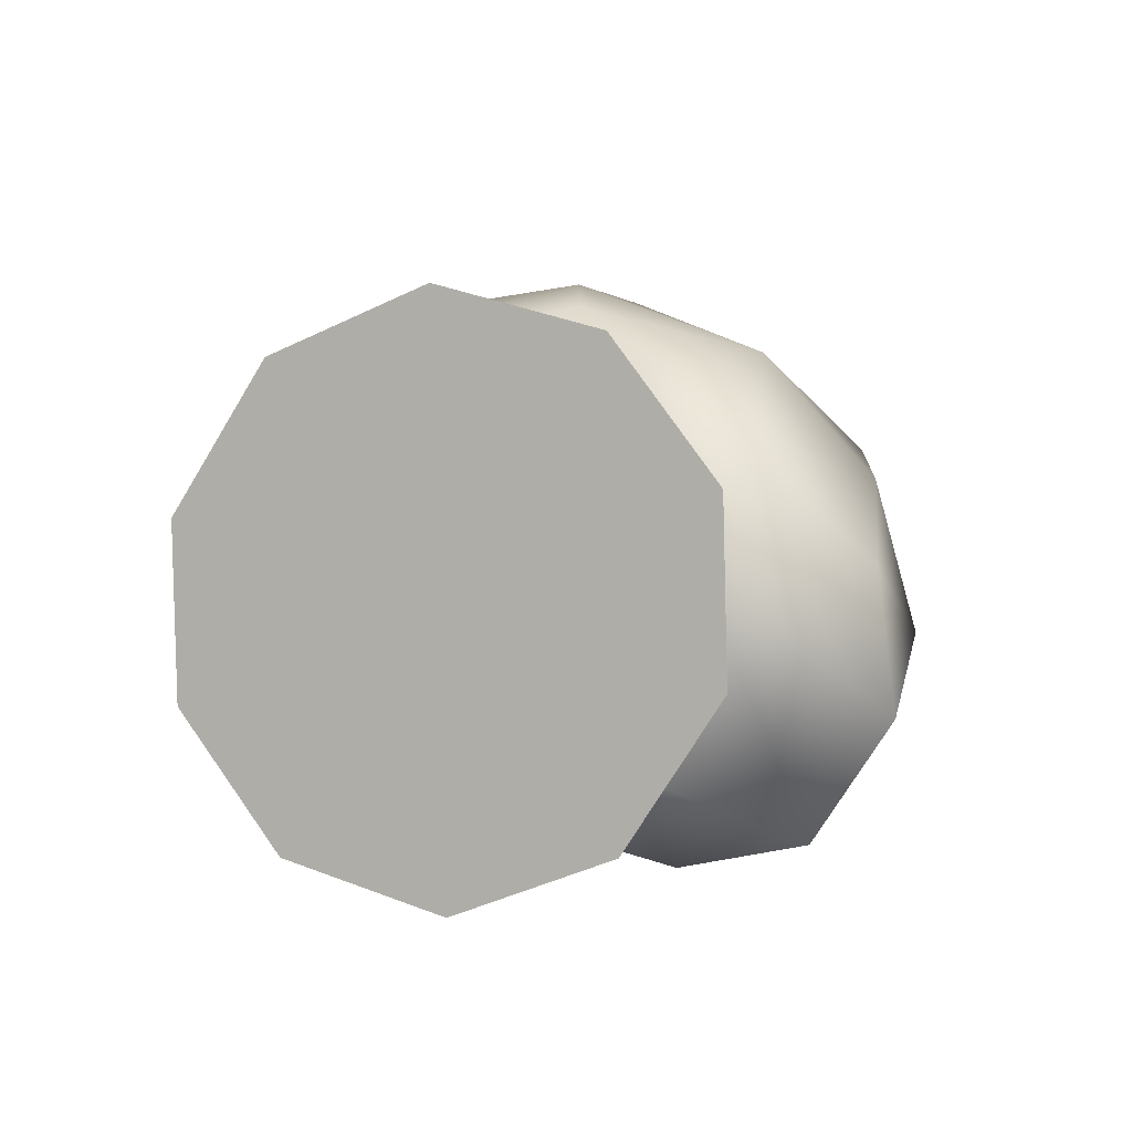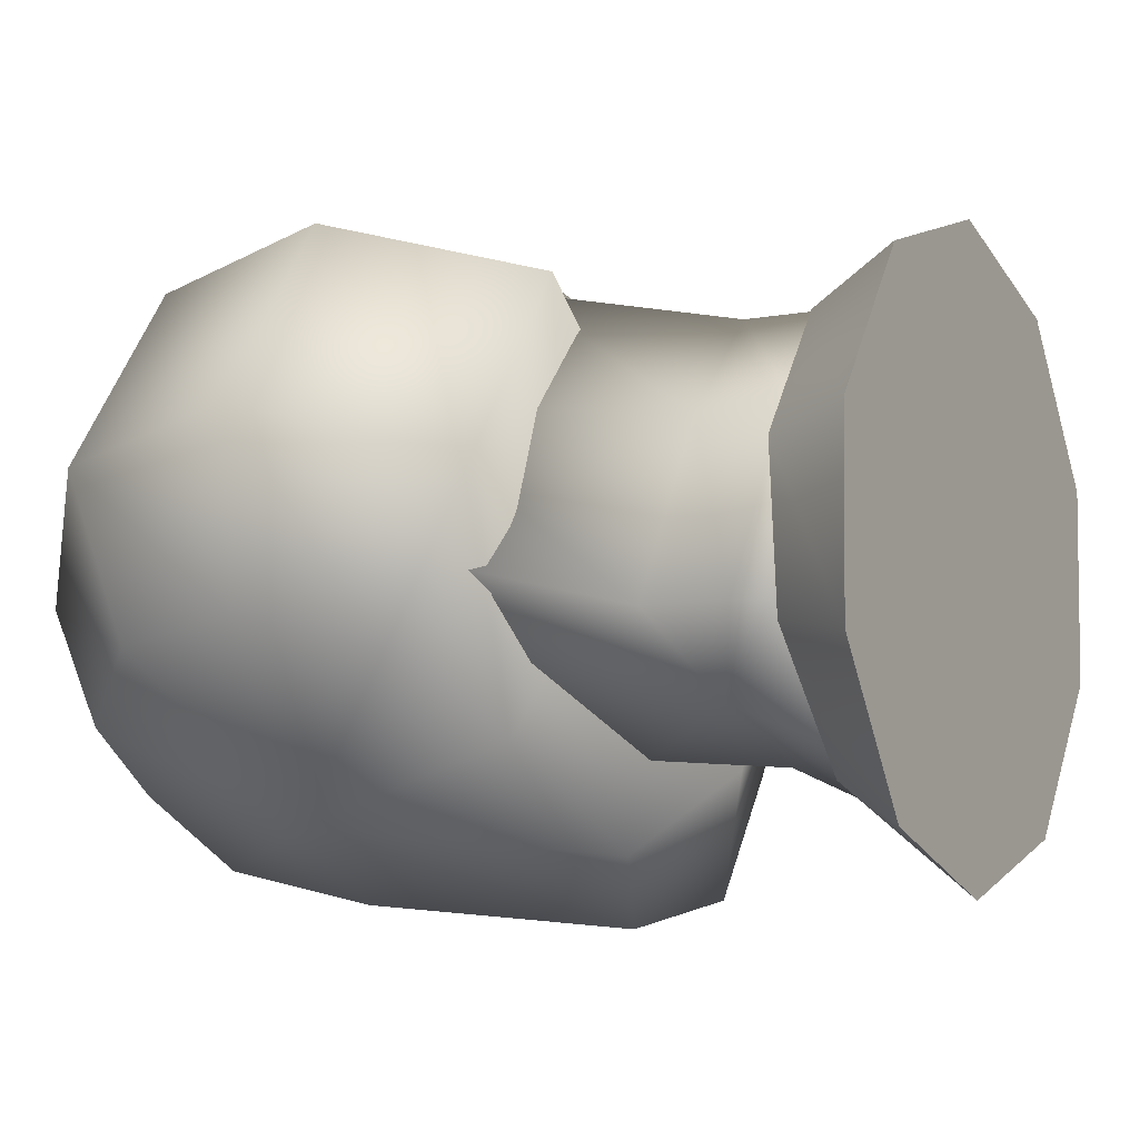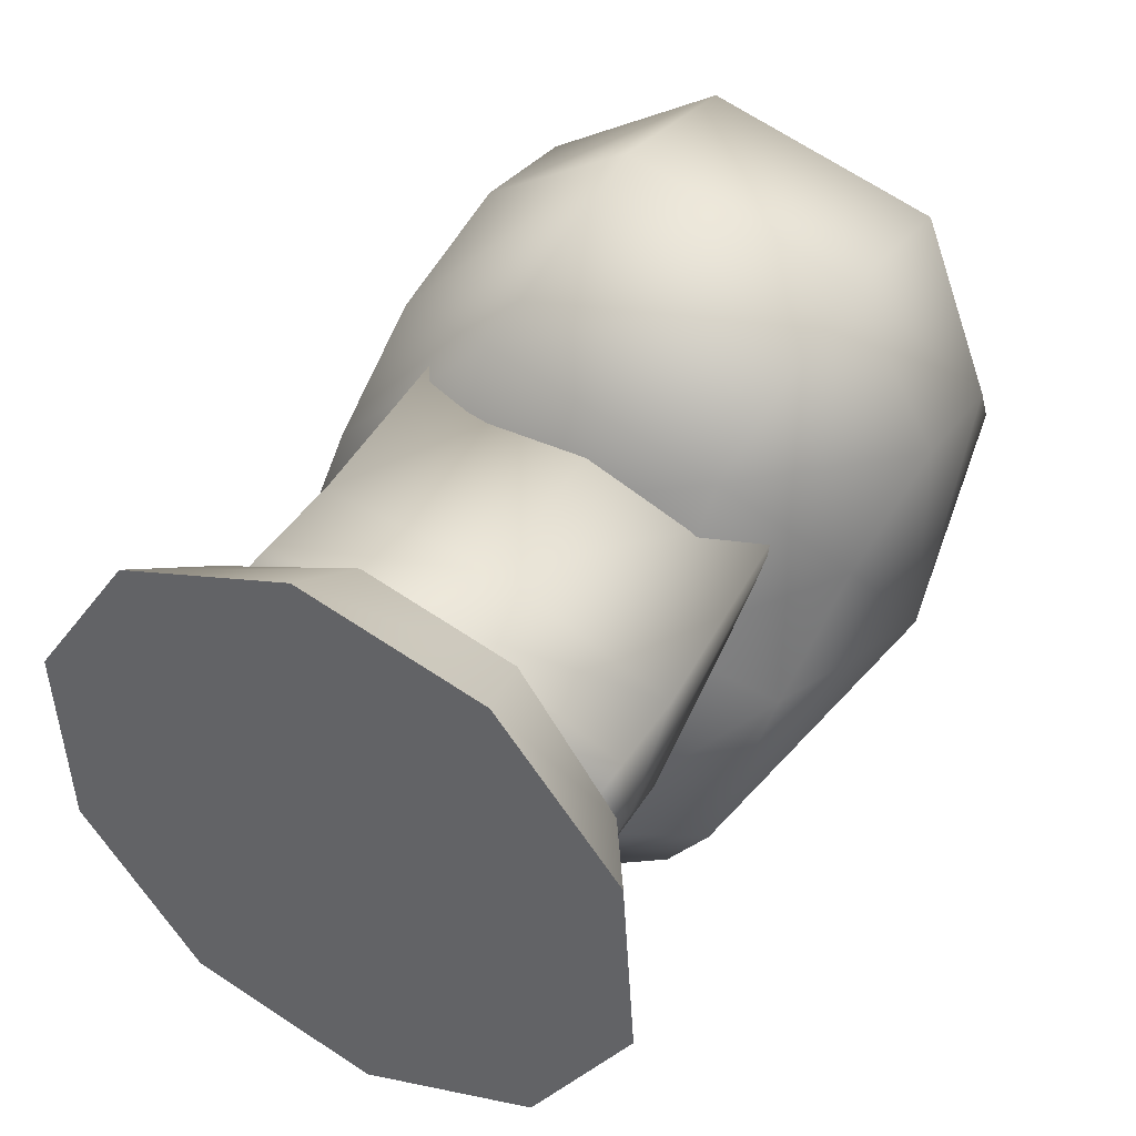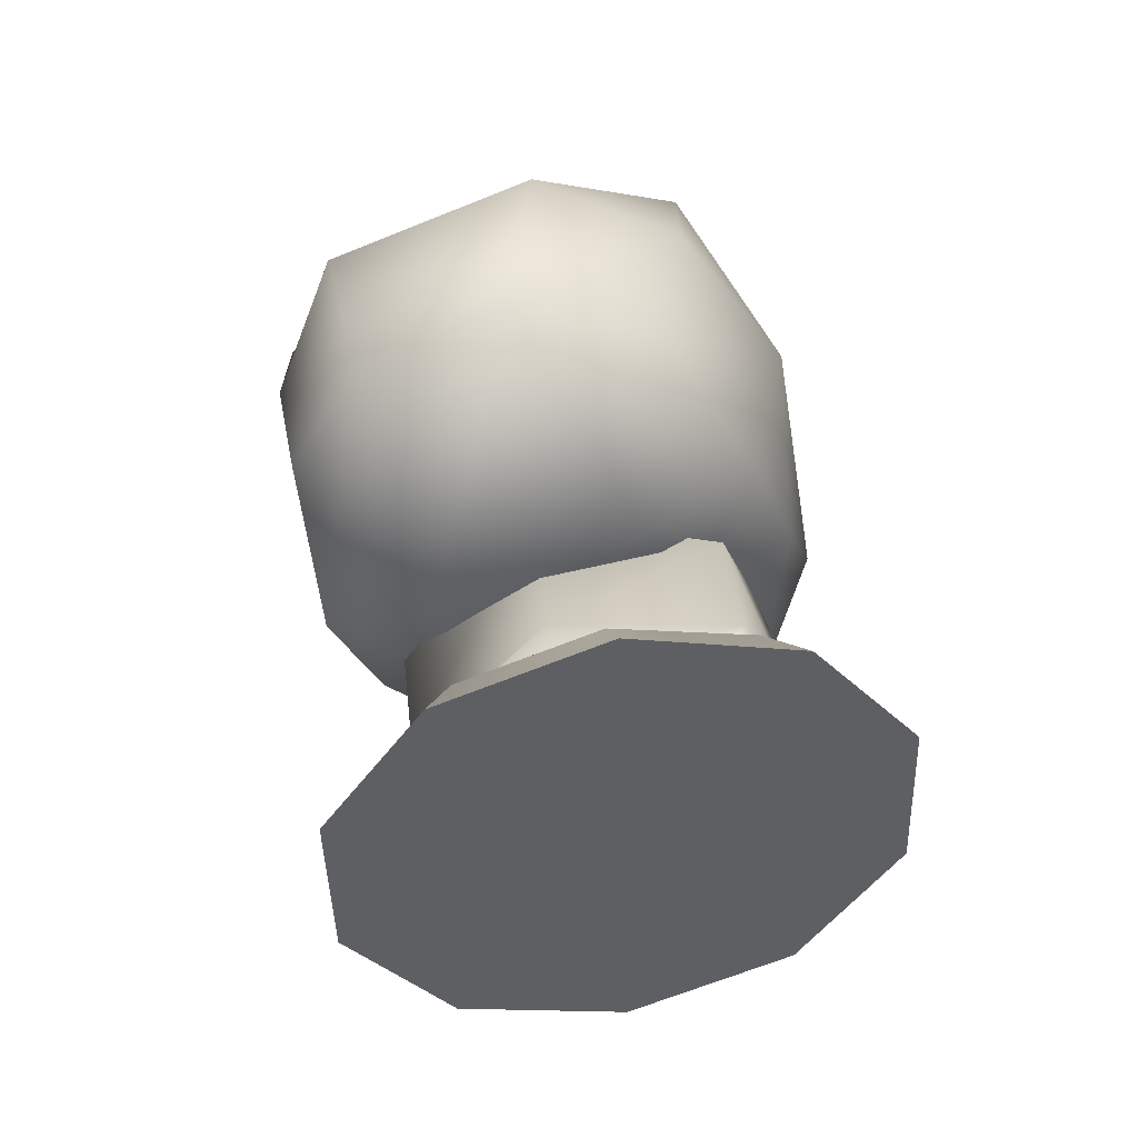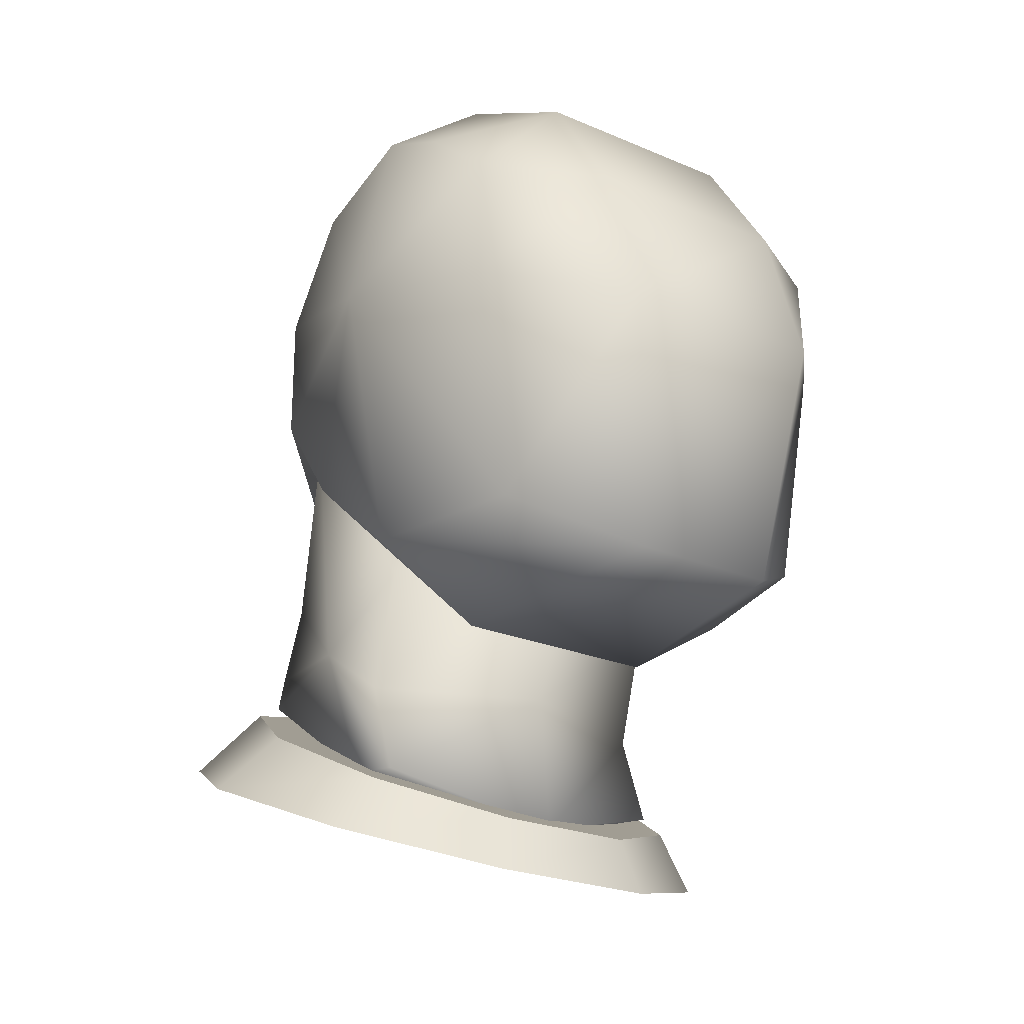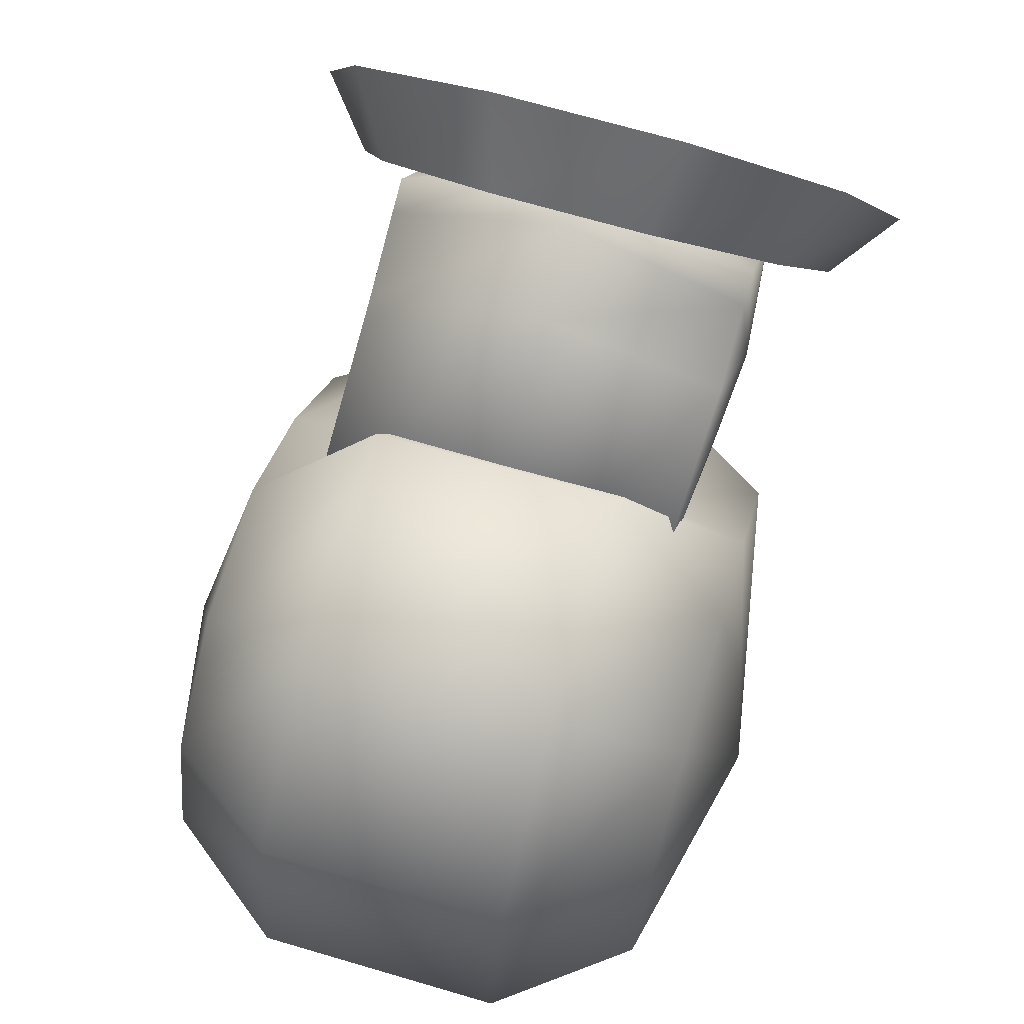
<metadata>
{"format":"obj","ext":"obj","renderer":"f3d","projection":"perspective","resolution":1024,"background":"white","views":[{"elev":-73.4,"azim":58.8,"up":"+Y"},{"elev":49.0,"azim":-73.5,"up":"+Z"},{"elev":69.5,"azim":33.2,"up":"+Z"},{"elev":-66.5,"azim":-157.9,"up":"+Y"},{"elev":-23.6,"azim":144.1,"up":"+Y"},{"elev":70.0,"azim":-163.7,"up":"+Z"}]}
</metadata>
<code>
v  -0.3244 0.162 -0.1144
v  -0.266 0.4112 -0.1144
v  -0.266 0.3636 -0.2152
v  -0.266 0.2779 -0.3171
v  -0.266 0.1239 -0.3171
v  -0.2208 -0.1561 -0.3091
v  -0.266 -0.1588 -0.1144
v  -0.266 -0.0397 0.0321
v  -0.266 0.0849 0.1226
v  -0.266 0.239 0.1226
v  -0.266 0.3636 0.0321
v  -0.131 0.5133 -0.1144
v  -0.131 0.416 -0.2998
v  -0.131 0.2656 -0.4005
v  -0.131 0.0763 -0.46
v  -0.0915 -0.2243 -0.4085
v  -0.131 -0.2413 -0.1144
v  -0.131 -0.0572 0.0423
v  -0.131 0.0373 0.2691
v  -0.131 0.2866 0.2691
v  -0.131 0.4651 0.1226
v  0.1311 0.5133 -0.1144
v  0.1311 0.416 -0.2998
v  0.1311 0.2656 -0.4005
v  0.1311 0.0763 -0.46
v  0.0916 -0.2243 -0.4085
v  0.1311 -0.2413 -0.1144
v  0.1311 -0.0572 0.0423
v  0.1311 0.0373 0.2691
v  0.1311 0.2866 0.2691
v  0.1311 0.4651 0.1226
v  0.2662 0.4112 -0.1144
v  0.2662 0.3636 -0.2152
v  0.2662 0.2779 -0.3171
v  0.2662 0.1239 -0.3171
v  0.221 -0.1561 -0.3091
v  0.2662 -0.1588 -0.1144
v  0.2662 -0.0397 0.0321
v  0.2662 0.0849 0.1226
v  0.2662 0.239 0.1226
v  0.2662 0.3636 0.0321
v  0.3245 0.162 -0.1144
g Sphere001
f 1 2 3
f 1 3 4
f 1 4 5
f 1 5 6
f 1 6 7
f 1 7 8
f 1 8 9
f 1 9 10
f 1 10 11
f 1 11 2
f 2 12 13 3
f 3 13 14 4
f 4 14 15 5
f 5 15 16 6
f 6 16 17 7
f 7 17 18 8
f 8 18 19 9
f 9 19 20 10
f 10 20 21 11
f 11 21 12 2
f 12 22 23 13
f 13 23 24 14
f 14 24 25 15
f 15 25 26 16
f 16 26 27 17
f 17 27 28 18
f 18 28 29 19
f 19 29 30 20
f 20 30 31 21
f 21 31 22 12
f 22 32 33 23
f 23 33 34 24
f 24 34 35 25
f 25 35 36 26
f 26 36 37 27
f 27 37 38 28
f 28 38 39 29
f 29 39 40 30
f 30 40 41 31
f 31 41 32 22
f 42 33 32
f 42 34 33
f 42 35 34
f 42 36 35
f 42 37 36
f 42 38 37
f 42 39 38
f 42 40 39
f 42 41 40
f 42 32 41
v  -0.2128 -0.2363 0.0928
v  -0.1887 0.0921 0.1727
v  -0.1989 -0.1623 -0.0407
v  -0.1989 -0.3038 0.0007
v  -0.1989 -0.4183 -0.0398
v  -0.1989 -0.4053 0.0368
v  -0.1989 -0.2675 0.2412
v  -0.1989 -0.2315 0.2277
v  -0.1989 -0.1452 0.1902
v  0.0001 0.1745 0.1727
v  0.0001 -0.1309 -0.1422
v  0.0001 -0.3038 -0.0817
v  0.0001 -0.4766 -0.0981
v  0.0001 -0.465 0.0368
v  0.0001 -0.3258 0.2995
v  0.0001 -0.2315 0.3102
v  0.0001 -0.1446 0.2485
v  0.1888 0.0921 0.1727
v  0.1991 -0.1623 -0.0407
v  0.1991 -0.3038 0.0007
v  0.1991 -0.4183 -0.0398
v  0.1991 -0.4053 0.0368
v  0.1991 -0.2675 0.2412
v  0.1991 -0.2315 0.2277
v  0.1991 -0.1452 0.1902
v  0.213 -0.2363 0.0928
g Sphere002
f 43 44 45
f 43 45 46
f 43 46 47
f 43 47 48
f 43 48 49
f 43 49 50
f 43 50 51
f 43 51 44
f 44 52 53 45
f 45 53 54 46
f 46 54 55 47
f 47 55 56 48
f 48 56 57 49
f 49 57 58 50
f 50 58 59 51
f 51 59 52 44
f 52 60 61 53
f 53 61 62 54
f 54 62 63 55
f 55 63 64 56
f 56 64 65 57
f 57 65 66 58
f 58 66 67 59
f 59 67 60 52
f 68 61 60
f 68 62 61
f 68 63 62
f 68 64 63
f 68 65 64
f 68 66 65
f 68 67 66
f 68 60 67
v  0.2746 -0.3498 0.3134
v  0.1051 -0.302 0.4218
v  -0.1044 -0.302 0.4218
v  -0.274 -0.3498 0.3134
v  -0.3387 -0.4271 0.138
v  -0.274 -0.5044 -0.0374
v  -0.1044 -0.5522 -0.1459
v  0.1051 -0.5522 -0.1459
v  0.2746 -0.5044 -0.0374
v  0.3394 -0.4271 0.138
v  0.2246 -0.4359 -0.0424
v  0.2775 -0.3586 0.101
v  0.086 -0.4837 -0.131
v  -0.0853 -0.4837 -0.131
v  -0.2239 -0.4359 -0.0424
v  -0.2768 -0.3586 0.101
v  -0.2239 -0.2813 0.2444
v  -0.0853 -0.2335 0.333
v  0.086 -0.2335 0.333
v  0.2246 -0.2813 0.2444
g Cylinder001
f 69 70 71 72 73 74 75 76 77 78
f 78 77 79 80
f 77 76 81 79
f 76 75 82 81
f 75 74 83 82
f 74 73 84 83
f 73 72 85 84
f 72 71 86 85
f 71 70 87 86
f 70 69 88 87
f 69 78 80 88
f 88 80 79 81 82 83 84 85 86 87

</code>
